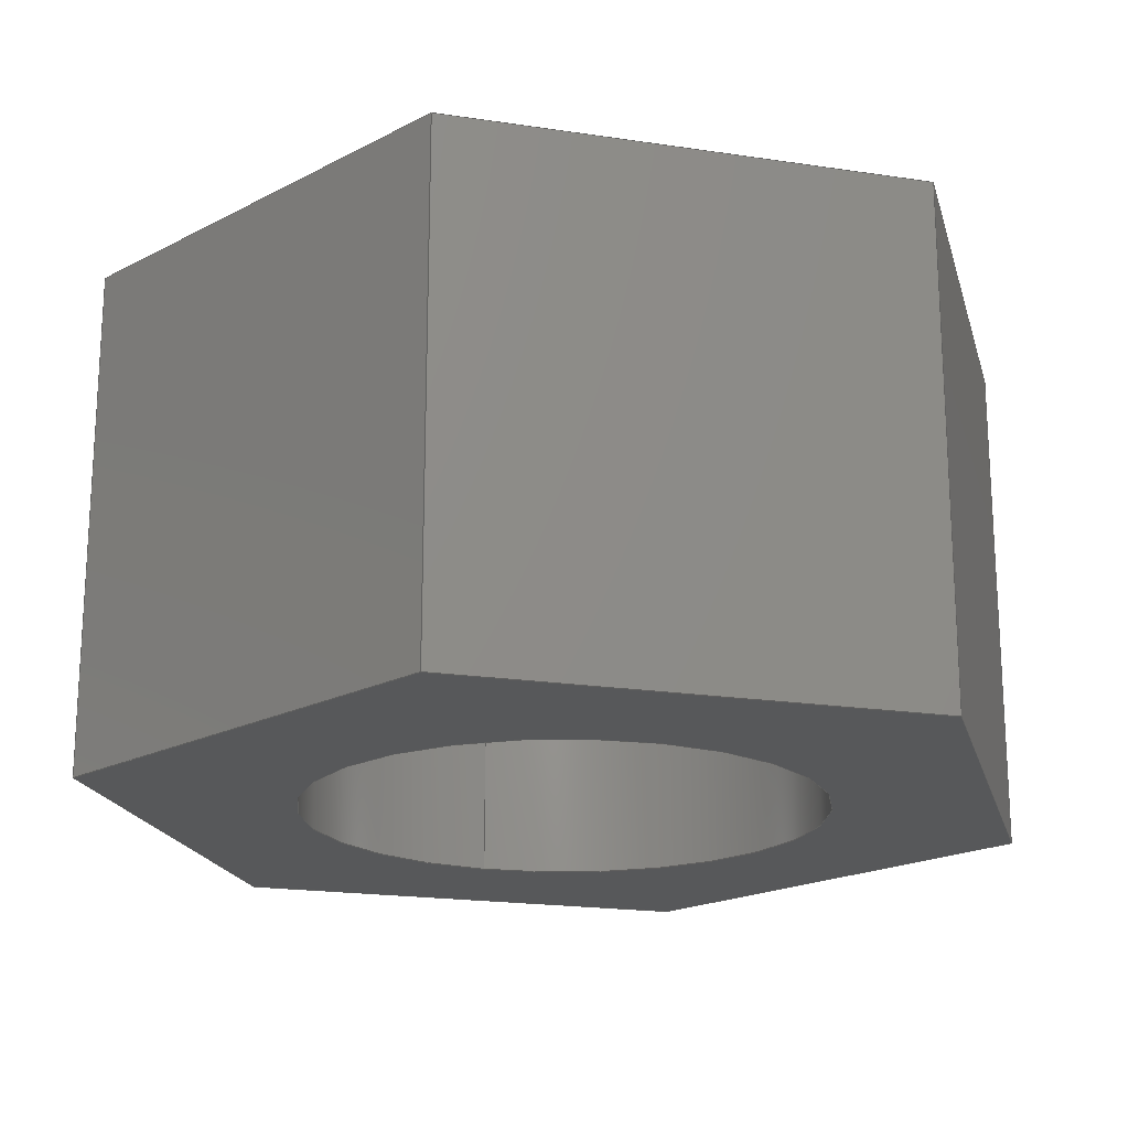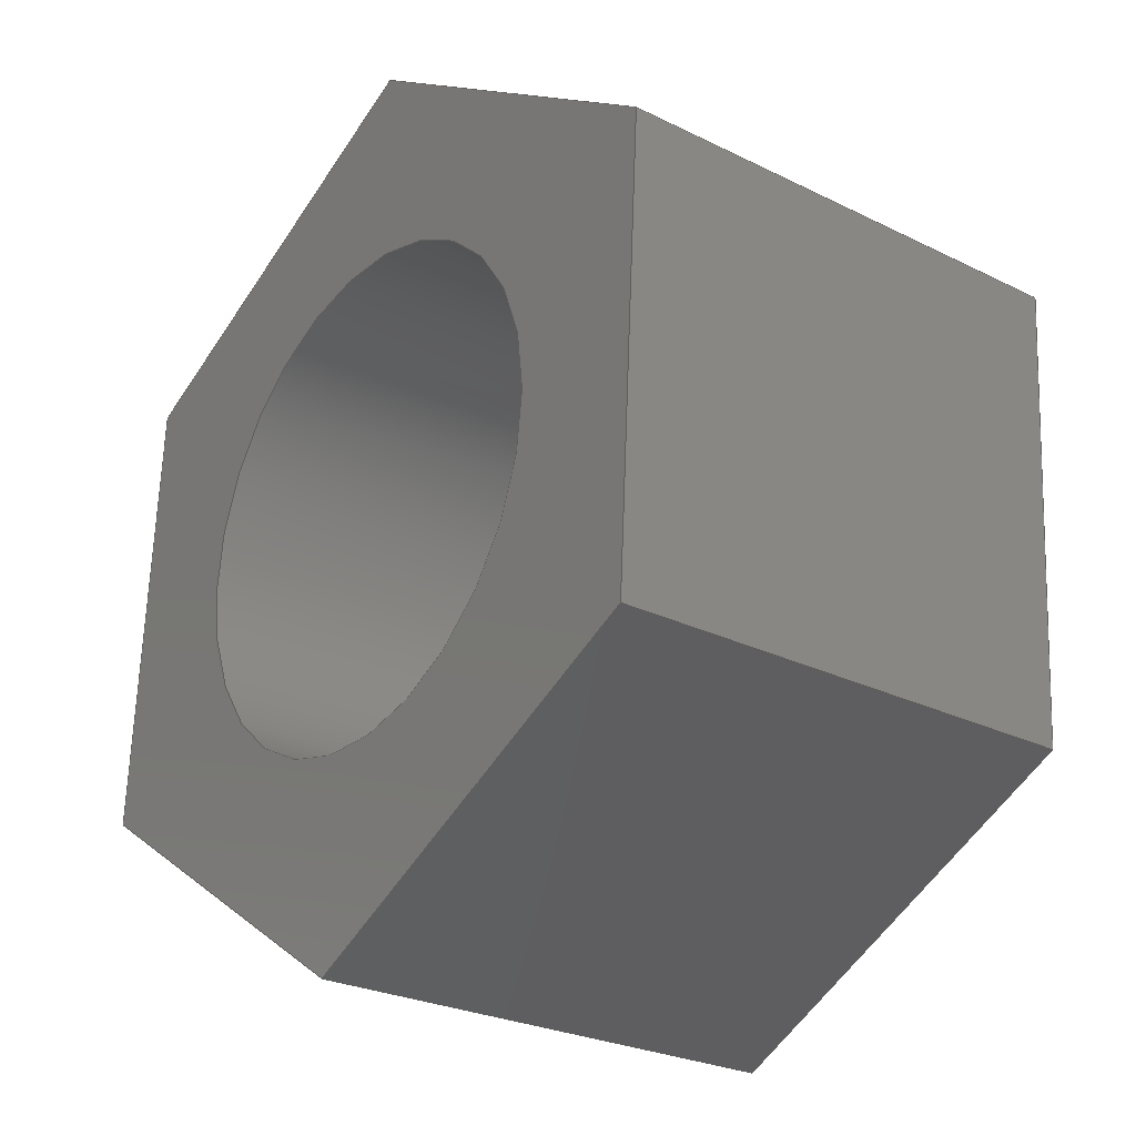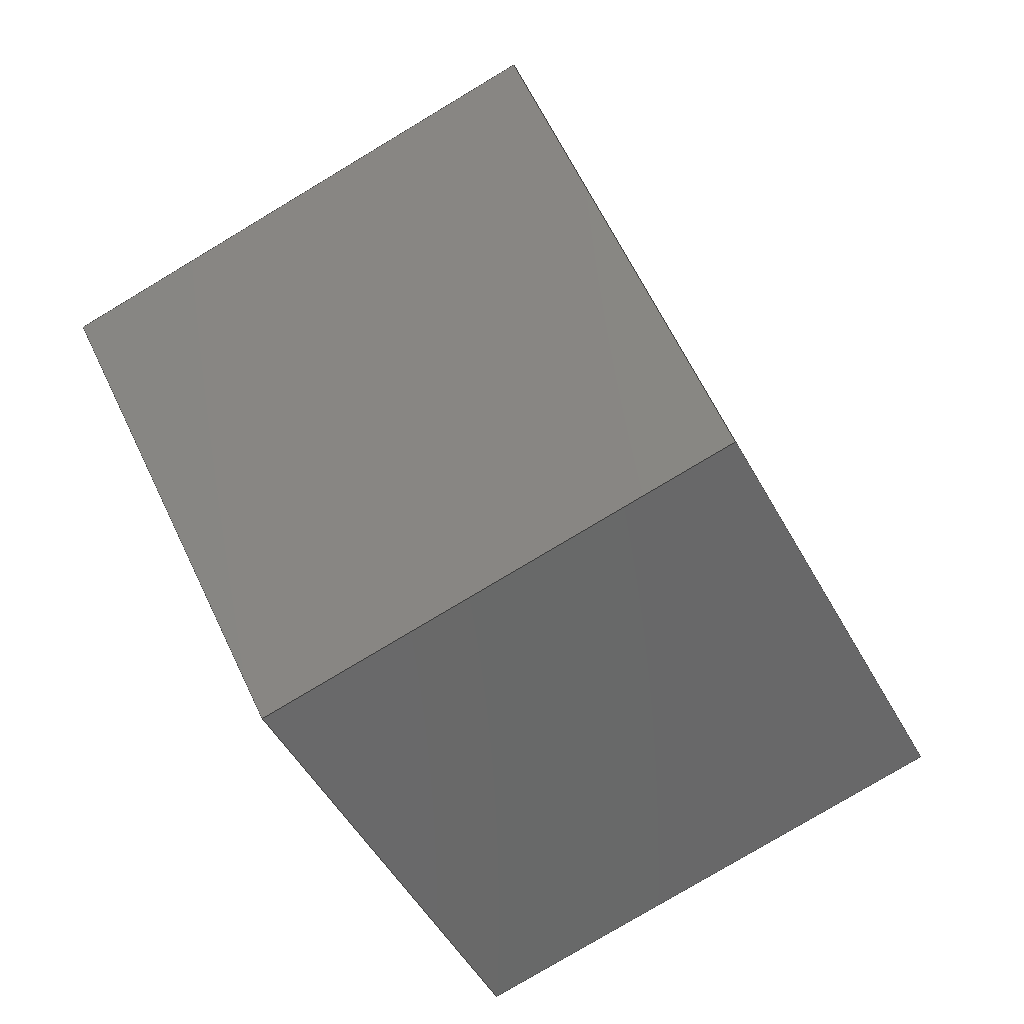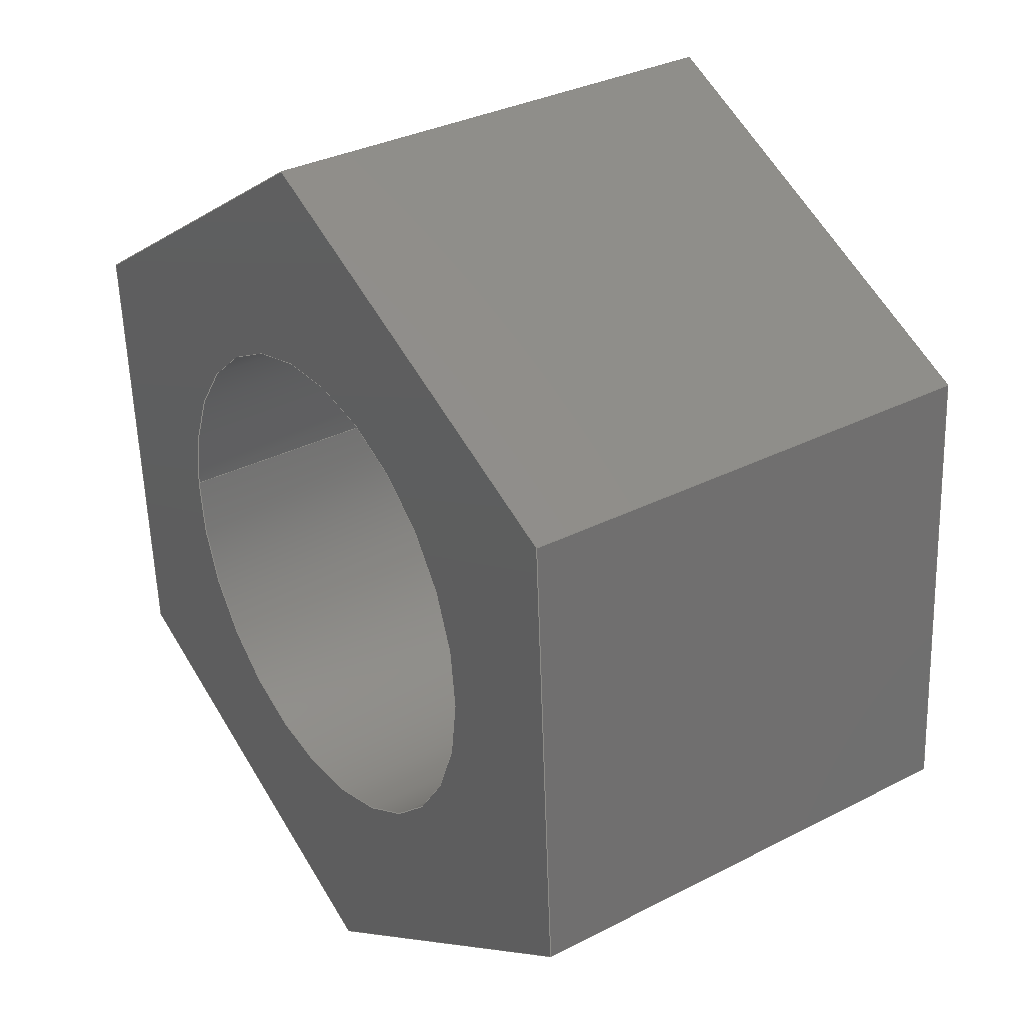
<metadata>
{"format":"step","ext":"step","renderer":"f3d","projection":"perspective","resolution":1024,"background":"white","views":[{"elev":-19.6,"azim":70.8,"up":"+Y"},{"elev":-26.1,"azim":-128.1,"up":"+Z"},{"elev":-79.2,"azim":120.9,"up":"+Z"},{"elev":32.5,"azim":54.4,"up":"+Z"}]}
</metadata>
<code>
ISO-10303-21;
DATA;
#1=MECHANICAL_DESIGN_GEOMETRIC_PRESENTATION_REPRESENTATION('',(#4),#279);
#2=SHAPE_REPRESENTATION_RELATIONSHIP('SRR','None',#286,#3);
#3=ADVANCED_BREP_SHAPE_REPRESENTATION('',(#5),#278);
#4=STYLED_ITEM('',(#295),#5);
#5=MANIFOLD_SOLID_BREP('Body1',#163);
#6=FACE_BOUND('',#33,.T.);
#7=FACE_BOUND('',#35,.T.);
#8=PLANE('',#180);
#9=PLANE('',#181);
#10=PLANE('',#182);
#11=PLANE('',#183);
#12=PLANE('',#184);
#13=PLANE('',#185);
#14=PLANE('',#186);
#15=PLANE('',#187);
#16=FACE_OUTER_BOUND('',#25,.T.);
#17=FACE_OUTER_BOUND('',#26,.T.);
#18=FACE_OUTER_BOUND('',#27,.T.);
#19=FACE_OUTER_BOUND('',#28,.T.);
#20=FACE_OUTER_BOUND('',#29,.T.);
#21=FACE_OUTER_BOUND('',#30,.T.);
#22=FACE_OUTER_BOUND('',#31,.T.);
#23=FACE_OUTER_BOUND('',#32,.T.);
#24=FACE_OUTER_BOUND('',#34,.T.);
#25=EDGE_LOOP('',(#111,#112,#113,#114));
#26=EDGE_LOOP('',(#115,#116,#117,#118));
#27=EDGE_LOOP('',(#119,#120,#121,#122));
#28=EDGE_LOOP('',(#123,#124,#125,#126));
#29=EDGE_LOOP('',(#127,#128,#129,#130));
#30=EDGE_LOOP('',(#131,#132,#133,#134));
#31=EDGE_LOOP('',(#135,#136,#137,#138));
#32=EDGE_LOOP('',(#139,#140,#141,#142,#143,#144));
#33=EDGE_LOOP('',(#145));
#34=EDGE_LOOP('',(#146,#147,#148,#149,#150,#151));
#35=EDGE_LOOP('',(#152));
#36=LINE('',#236,#55);
#37=LINE('',#241,#56);
#38=LINE('',#243,#57);
#39=LINE('',#245,#58);
#40=LINE('',#246,#59);
#41=LINE('',#249,#60);
#42=LINE('',#251,#61);
#43=LINE('',#252,#62);
#44=LINE('',#255,#63);
#45=LINE('',#257,#64);
#46=LINE('',#258,#65);
#47=LINE('',#261,#66);
#48=LINE('',#263,#67);
#49=LINE('',#264,#68);
#50=LINE('',#267,#69);
#51=LINE('',#269,#70);
#52=LINE('',#270,#71);
#53=LINE('',#272,#72);
#54=LINE('',#273,#73);
#55=VECTOR('',#194,0.275);
#56=VECTOR('',#199,1);
#57=VECTOR('',#200,1);
#58=VECTOR('',#201,1);
#59=VECTOR('',#202,1);
#60=VECTOR('',#205,1);
#61=VECTOR('',#206,1);
#62=VECTOR('',#207,1);
#63=VECTOR('',#210,1);
#64=VECTOR('',#211,1);
#65=VECTOR('',#212,1);
#66=VECTOR('',#215,1);
#67=VECTOR('',#216,1);
#68=VECTOR('',#217,1);
#69=VECTOR('',#220,1);
#70=VECTOR('',#221,1);
#71=VECTOR('',#222,1);
#72=VECTOR('',#225,1);
#73=VECTOR('',#226,1);
#74=CIRCLE('',#178,0.275);
#75=CIRCLE('',#179,0.275);
#76=VERTEX_POINT('',#233);
#77=VERTEX_POINT('',#235);
#78=VERTEX_POINT('',#239);
#79=VERTEX_POINT('',#240);
#80=VERTEX_POINT('',#242);
#81=VERTEX_POINT('',#244);
#82=VERTEX_POINT('',#248);
#83=VERTEX_POINT('',#250);
#84=VERTEX_POINT('',#254);
#85=VERTEX_POINT('',#256);
#86=VERTEX_POINT('',#260);
#87=VERTEX_POINT('',#262);
#88=VERTEX_POINT('',#266);
#89=VERTEX_POINT('',#268);
#90=EDGE_CURVE('',#76,#76,#74,.T.);
#91=EDGE_CURVE('',#76,#77,#36,.T.);
#92=EDGE_CURVE('',#77,#77,#75,.T.);
#93=EDGE_CURVE('',#78,#79,#37,.T.);
#94=EDGE_CURVE('',#79,#80,#38,.T.);
#95=EDGE_CURVE('',#81,#80,#39,.T.);
#96=EDGE_CURVE('',#78,#81,#40,.T.);
#97=EDGE_CURVE('',#82,#78,#41,.T.);
#98=EDGE_CURVE('',#83,#81,#42,.T.);
#99=EDGE_CURVE('',#82,#83,#43,.T.);
#100=EDGE_CURVE('',#84,#82,#44,.T.);
#101=EDGE_CURVE('',#85,#83,#45,.T.);
#102=EDGE_CURVE('',#84,#85,#46,.T.);
#103=EDGE_CURVE('',#86,#84,#47,.T.);
#104=EDGE_CURVE('',#87,#85,#48,.T.);
#105=EDGE_CURVE('',#86,#87,#49,.T.);
#106=EDGE_CURVE('',#88,#86,#50,.T.);
#107=EDGE_CURVE('',#89,#87,#51,.T.);
#108=EDGE_CURVE('',#88,#89,#52,.T.);
#109=EDGE_CURVE('',#79,#88,#53,.T.);
#110=EDGE_CURVE('',#80,#89,#54,.T.);
#111=ORIENTED_EDGE('',*,*,#90,.F.);
#112=ORIENTED_EDGE('',*,*,#91,.T.);
#113=ORIENTED_EDGE('',*,*,#92,.T.);
#114=ORIENTED_EDGE('',*,*,#91,.F.);
#115=ORIENTED_EDGE('',*,*,#93,.T.);
#116=ORIENTED_EDGE('',*,*,#94,.T.);
#117=ORIENTED_EDGE('',*,*,#95,.F.);
#118=ORIENTED_EDGE('',*,*,#96,.F.);
#119=ORIENTED_EDGE('',*,*,#97,.T.);
#120=ORIENTED_EDGE('',*,*,#96,.T.);
#121=ORIENTED_EDGE('',*,*,#98,.F.);
#122=ORIENTED_EDGE('',*,*,#99,.F.);
#123=ORIENTED_EDGE('',*,*,#100,.T.);
#124=ORIENTED_EDGE('',*,*,#99,.T.);
#125=ORIENTED_EDGE('',*,*,#101,.F.);
#126=ORIENTED_EDGE('',*,*,#102,.F.);
#127=ORIENTED_EDGE('',*,*,#103,.T.);
#128=ORIENTED_EDGE('',*,*,#102,.T.);
#129=ORIENTED_EDGE('',*,*,#104,.F.);
#130=ORIENTED_EDGE('',*,*,#105,.F.);
#131=ORIENTED_EDGE('',*,*,#106,.T.);
#132=ORIENTED_EDGE('',*,*,#105,.T.);
#133=ORIENTED_EDGE('',*,*,#107,.F.);
#134=ORIENTED_EDGE('',*,*,#108,.F.);
#135=ORIENTED_EDGE('',*,*,#109,.T.);
#136=ORIENTED_EDGE('',*,*,#108,.T.);
#137=ORIENTED_EDGE('',*,*,#110,.F.);
#138=ORIENTED_EDGE('',*,*,#94,.F.);
#139=ORIENTED_EDGE('',*,*,#110,.T.);
#140=ORIENTED_EDGE('',*,*,#107,.T.);
#141=ORIENTED_EDGE('',*,*,#104,.T.);
#142=ORIENTED_EDGE('',*,*,#101,.T.);
#143=ORIENTED_EDGE('',*,*,#98,.T.);
#144=ORIENTED_EDGE('',*,*,#95,.T.);
#145=ORIENTED_EDGE('',*,*,#90,.T.);
#146=ORIENTED_EDGE('',*,*,#109,.F.);
#147=ORIENTED_EDGE('',*,*,#93,.F.);
#148=ORIENTED_EDGE('',*,*,#97,.F.);
#149=ORIENTED_EDGE('',*,*,#100,.F.);
#150=ORIENTED_EDGE('',*,*,#103,.F.);
#151=ORIENTED_EDGE('',*,*,#106,.F.);
#152=ORIENTED_EDGE('',*,*,#92,.F.);
#153=CYLINDRICAL_SURFACE('',#177,0.275);
#154=ADVANCED_FACE('',(#16),#153,.F.);
#155=ADVANCED_FACE('',(#17),#8,.T.);
#156=ADVANCED_FACE('',(#18),#9,.T.);
#157=ADVANCED_FACE('',(#19),#10,.T.);
#158=ADVANCED_FACE('',(#20),#11,.T.);
#159=ADVANCED_FACE('',(#21),#12,.T.);
#160=ADVANCED_FACE('',(#22),#13,.T.);
#161=ADVANCED_FACE('',(#23,#6),#14,.T.);
#162=ADVANCED_FACE('',(#24,#7),#15,.F.);
#163=CLOSED_SHELL('',(#154,#155,#156,#157,#158,#159,#160,#161,#162));
#164=DERIVED_UNIT_ELEMENT(#166,1);
#165=DERIVED_UNIT_ELEMENT(#281,3);
#166=(
MASS_UNIT()
NAMED_UNIT(*)
SI_UNIT(.KILO.,.GRAM.)
);
#167=DERIVED_UNIT((#164,#165));
#168=MEASURE_REPRESENTATION_ITEM('density measure',
POSITIVE_RATIO_MEASURE(7850),#167);
#169=PROPERTY_DEFINITION_REPRESENTATION(#174,#171);
#170=PROPERTY_DEFINITION_REPRESENTATION(#175,#172);
#171=REPRESENTATION('material name',(#173),#278);
#172=REPRESENTATION('density',(#168),#278);
#173=DESCRIPTIVE_REPRESENTATION_ITEM('Steel','Steel');
#174=PROPERTY_DEFINITION('material property','material name',#288);
#175=PROPERTY_DEFINITION('material property','density of part',#288);
#176=AXIS2_PLACEMENT_3D('placement',#231,#188,#189);
#177=AXIS2_PLACEMENT_3D('',#232,#190,#191);
#178=AXIS2_PLACEMENT_3D('',#234,#192,#193);
#179=AXIS2_PLACEMENT_3D('',#237,#195,#196);
#180=AXIS2_PLACEMENT_3D('',#238,#197,#198);
#181=AXIS2_PLACEMENT_3D('',#247,#203,#204);
#182=AXIS2_PLACEMENT_3D('',#253,#208,#209);
#183=AXIS2_PLACEMENT_3D('',#259,#213,#214);
#184=AXIS2_PLACEMENT_3D('',#265,#218,#219);
#185=AXIS2_PLACEMENT_3D('',#271,#223,#224);
#186=AXIS2_PLACEMENT_3D('',#274,#227,#228);
#187=AXIS2_PLACEMENT_3D('',#275,#229,#230);
#188=DIRECTION('axis',(0,0,1));
#189=DIRECTION('refdir',(1,0,0));
#190=DIRECTION('center_axis',(0,1,0));
#191=DIRECTION('ref_axis',(1,0,0));
#192=DIRECTION('center_axis',(0,-1,0));
#193=DIRECTION('ref_axis',(1,0,0));
#194=DIRECTION('',(0,-1,0));
#195=DIRECTION('center_axis',(0,-1,0));
#196=DIRECTION('ref_axis',(1,0,0));
#197=DIRECTION('center_axis',(0.551,0,-0.8345));
#198=DIRECTION('ref_axis',(-0.8345,0,-0.551));
#199=DIRECTION('',(-0.8345,0,-0.551));
#200=DIRECTION('',(0,1,0));
#201=DIRECTION('',(-0.8345,0,-0.551));
#202=DIRECTION('',(0,1,0));
#203=DIRECTION('center_axis',(0.9982,0,0.05992));
#204=DIRECTION('ref_axis',(0.05992,0,-0.9982));
#205=DIRECTION('',(0.05992,0,-0.9982));
#206=DIRECTION('',(0.05992,0,-0.9982));
#207=DIRECTION('',(0,1,0));
#208=DIRECTION('center_axis',(0.4472,0,0.8944));
#209=DIRECTION('ref_axis',(0.8944,0,-0.4472));
#210=DIRECTION('',(0.8944,0,-0.4472));
#211=DIRECTION('',(0.8944,0,-0.4472));
#212=DIRECTION('',(0,1,0));
#213=DIRECTION('center_axis',(-0.551,0,0.8345));
#214=DIRECTION('ref_axis',(0.8345,0,0.551));
#215=DIRECTION('',(0.8345,0,0.551));
#216=DIRECTION('',(0.8345,0,0.551));
#217=DIRECTION('',(0,1,0));
#218=DIRECTION('center_axis',(-0.9982,0,-0.05992));
#219=DIRECTION('ref_axis',(-0.05992,0,0.9982));
#220=DIRECTION('',(-0.05992,0,0.9982));
#221=DIRECTION('',(-0.05992,0,0.9982));
#222=DIRECTION('',(0,1,0));
#223=DIRECTION('center_axis',(-0.4472,0,-0.8944));
#224=DIRECTION('ref_axis',(-0.8944,0,0.4472));
#225=DIRECTION('',(-0.8944,0,0.4472));
#226=DIRECTION('',(-0.8944,0,0.4472));
#227=DIRECTION('center_axis',(0,1,0));
#228=DIRECTION('ref_axis',(1,0,0));
#229=DIRECTION('center_axis',(0,1,0));
#230=DIRECTION('ref_axis',(1,0,0));
#231=CARTESIAN_POINT('',(0,0,0));
#232=CARTESIAN_POINT('Origin',(0,0,0));
#233=CARTESIAN_POINT('',(-0.275,0.54,3.368e-17));
#234=CARTESIAN_POINT('Origin',(0,0.54,0));
#235=CARTESIAN_POINT('',(-0.275,0,3.368e-17));
#236=CARTESIAN_POINT('',(-0.275,0,3.368e-17));
#237=CARTESIAN_POINT('Origin',(0,0,0));
#238=CARTESIAN_POINT('Origin',(0.4472,0,-0.2236));
#239=CARTESIAN_POINT('',(0.4472,0,-0.2236));
#240=CARTESIAN_POINT('',(0.02996,0,-0.4991));
#241=CARTESIAN_POINT('',(0.4472,0,-0.2236));
#242=CARTESIAN_POINT('',(0.02996,0.54,-0.4991));
#243=CARTESIAN_POINT('',(0.02996,0,-0.4991));
#244=CARTESIAN_POINT('',(0.4472,0.54,-0.2236));
#245=CARTESIAN_POINT('',(0.4472,0.54,-0.2236));
#246=CARTESIAN_POINT('',(0.4472,0,-0.2236));
#247=CARTESIAN_POINT('Origin',(0.4172,0,0.2755));
#248=CARTESIAN_POINT('',(0.4172,0,0.2755));
#249=CARTESIAN_POINT('',(0.4172,0,0.2755));
#250=CARTESIAN_POINT('',(0.4172,0.54,0.2755));
#251=CARTESIAN_POINT('',(0.4172,0.54,0.2755));
#252=CARTESIAN_POINT('',(0.4172,0,0.2755));
#253=CARTESIAN_POINT('Origin',(-0.02996,0,0.4991));
#254=CARTESIAN_POINT('',(-0.02996,0,0.4991));
#255=CARTESIAN_POINT('',(-0.02996,0,0.4991));
#256=CARTESIAN_POINT('',(-0.02996,0.54,0.4991));
#257=CARTESIAN_POINT('',(-0.02996,0.54,0.4991));
#258=CARTESIAN_POINT('',(-0.02996,0,0.4991));
#259=CARTESIAN_POINT('Origin',(-0.4472,0,0.2236));
#260=CARTESIAN_POINT('',(-0.4472,0,0.2236));
#261=CARTESIAN_POINT('',(-0.4472,0,0.2236));
#262=CARTESIAN_POINT('',(-0.4472,0.54,0.2236));
#263=CARTESIAN_POINT('',(-0.4472,0.54,0.2236));
#264=CARTESIAN_POINT('',(-0.4472,0,0.2236));
#265=CARTESIAN_POINT('Origin',(-0.4172,0,-0.2755));
#266=CARTESIAN_POINT('',(-0.4172,0,-0.2755));
#267=CARTESIAN_POINT('',(-0.4172,0,-0.2755));
#268=CARTESIAN_POINT('',(-0.4172,0.54,-0.2755));
#269=CARTESIAN_POINT('',(-0.4172,0.54,-0.2755));
#270=CARTESIAN_POINT('',(-0.4172,0,-0.2755));
#271=CARTESIAN_POINT('Origin',(0.02996,0,-0.4991));
#272=CARTESIAN_POINT('',(0.02996,0,-0.4991));
#273=CARTESIAN_POINT('',(0.02996,0.54,-0.4991));
#274=CARTESIAN_POINT('Origin',(4.441e-16,0.54,1.11e-16));
#275=CARTESIAN_POINT('Origin',(4.441e-16,0,1.11e-16));
#276=UNCERTAINTY_MEASURE_WITH_UNIT(LENGTH_MEASURE(0.001),#280,
'DISTANCE_ACCURACY_VALUE',
'Maximum model space distance between geometric entities at asserted c
onnectivities');
#277=UNCERTAINTY_MEASURE_WITH_UNIT(LENGTH_MEASURE(0.001),#280,
'DISTANCE_ACCURACY_VALUE',
'Maximum model space distance between geometric entities at asserted c
onnectivities');
#278=(
GEOMETRIC_REPRESENTATION_CONTEXT(3)
GLOBAL_UNCERTAINTY_ASSIGNED_CONTEXT((#276))
GLOBAL_UNIT_ASSIGNED_CONTEXT((#280,#282,#283))
REPRESENTATION_CONTEXT('','3D')
);
#279=(
GEOMETRIC_REPRESENTATION_CONTEXT(3)
GLOBAL_UNCERTAINTY_ASSIGNED_CONTEXT((#277))
GLOBAL_UNIT_ASSIGNED_CONTEXT((#280,#282,#283))
REPRESENTATION_CONTEXT('','3D')
);
#280=(
LENGTH_UNIT()
NAMED_UNIT(*)
SI_UNIT(.CENTI.,.METRE.)
);
#281=(
LENGTH_UNIT()
NAMED_UNIT(*)
SI_UNIT($,.METRE.)
);
#282=(
NAMED_UNIT(*)
PLANE_ANGLE_UNIT()
SI_UNIT($,.RADIAN.)
);
#283=(
NAMED_UNIT(*)
SI_UNIT($,.STERADIAN.)
SOLID_ANGLE_UNIT()
);
#284=SHAPE_DEFINITION_REPRESENTATION(#285,#286);
#285=PRODUCT_DEFINITION_SHAPE('',$,#288);
#286=SHAPE_REPRESENTATION('',(#176),#278);
#287=PRODUCT_DEFINITION_CONTEXT('part definition',#292,'design');
#288=PRODUCT_DEFINITION('outline2','outline2 v2',#289,#287);
#289=PRODUCT_DEFINITION_FORMATION('',$,#294);
#290=PRODUCT_RELATED_PRODUCT_CATEGORY('outline2 v2','outline2 v2',(#294));
#291=APPLICATION_PROTOCOL_DEFINITION('international standard',
'automotive_design',2009,#292);
#292=APPLICATION_CONTEXT(
'Core Data for Automotive Mechanical Design Process');
#293=PRODUCT_CONTEXT('part definition',#292,'mechanical');
#294=PRODUCT('outline2','outline2 v2',$,(#293));
#295=PRESENTATION_STYLE_ASSIGNMENT((#296));
#296=SURFACE_STYLE_USAGE(.BOTH.,#297);
#297=SURFACE_SIDE_STYLE('',(#298));
#298=SURFACE_STYLE_FILL_AREA(#299);
#299=FILL_AREA_STYLE('Steel - Satin',(#300));
#300=FILL_AREA_STYLE_COLOUR('Steel - Satin',#301);
#301=COLOUR_RGB('Steel - Satin',0.6275,0.6275,0.6275);
ENDSEC;
END-ISO-10303-21;

</code>
